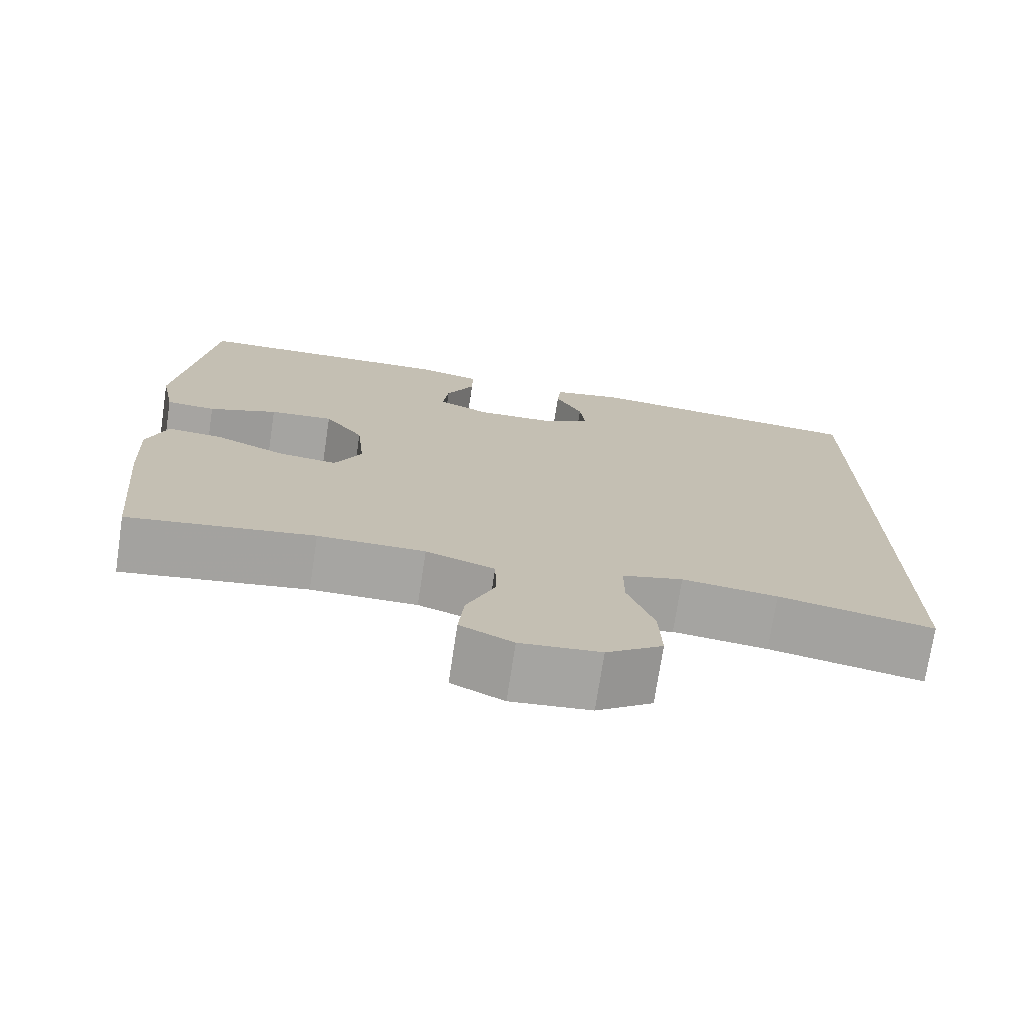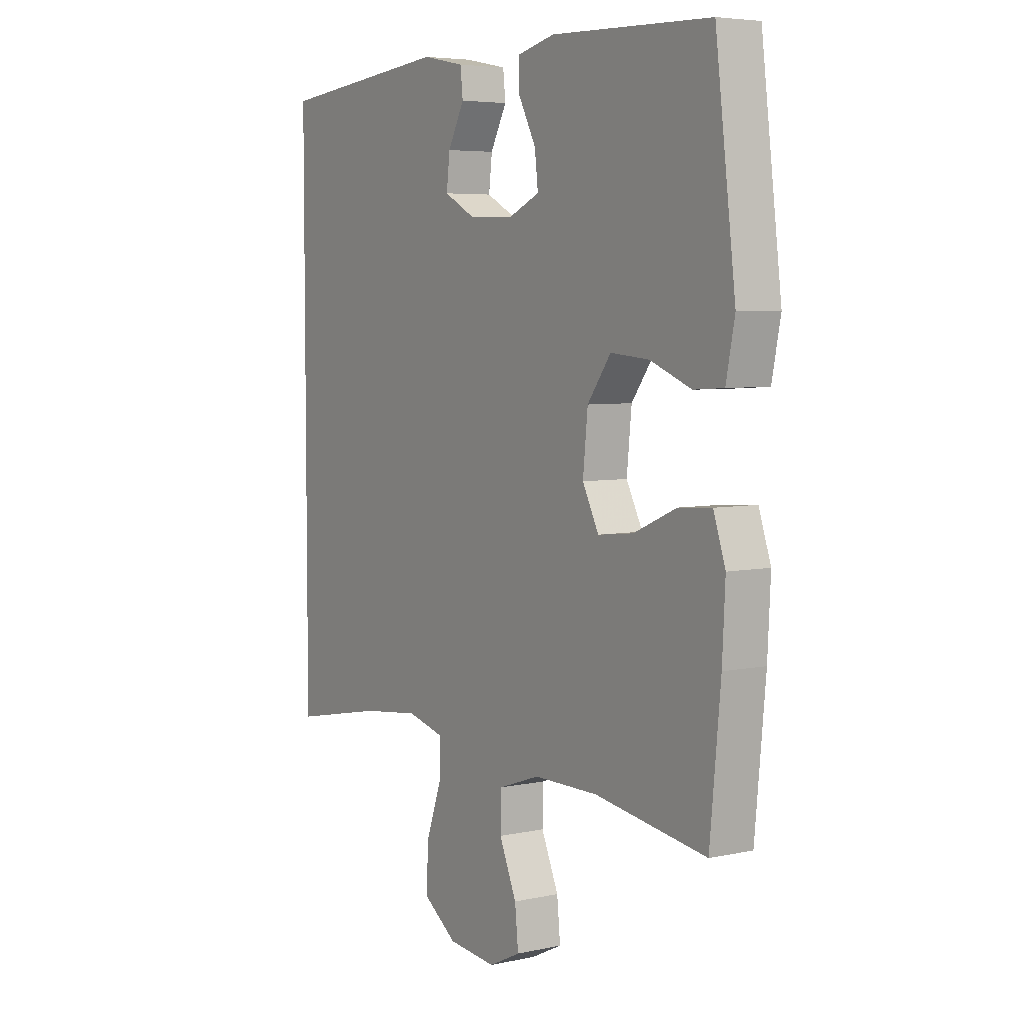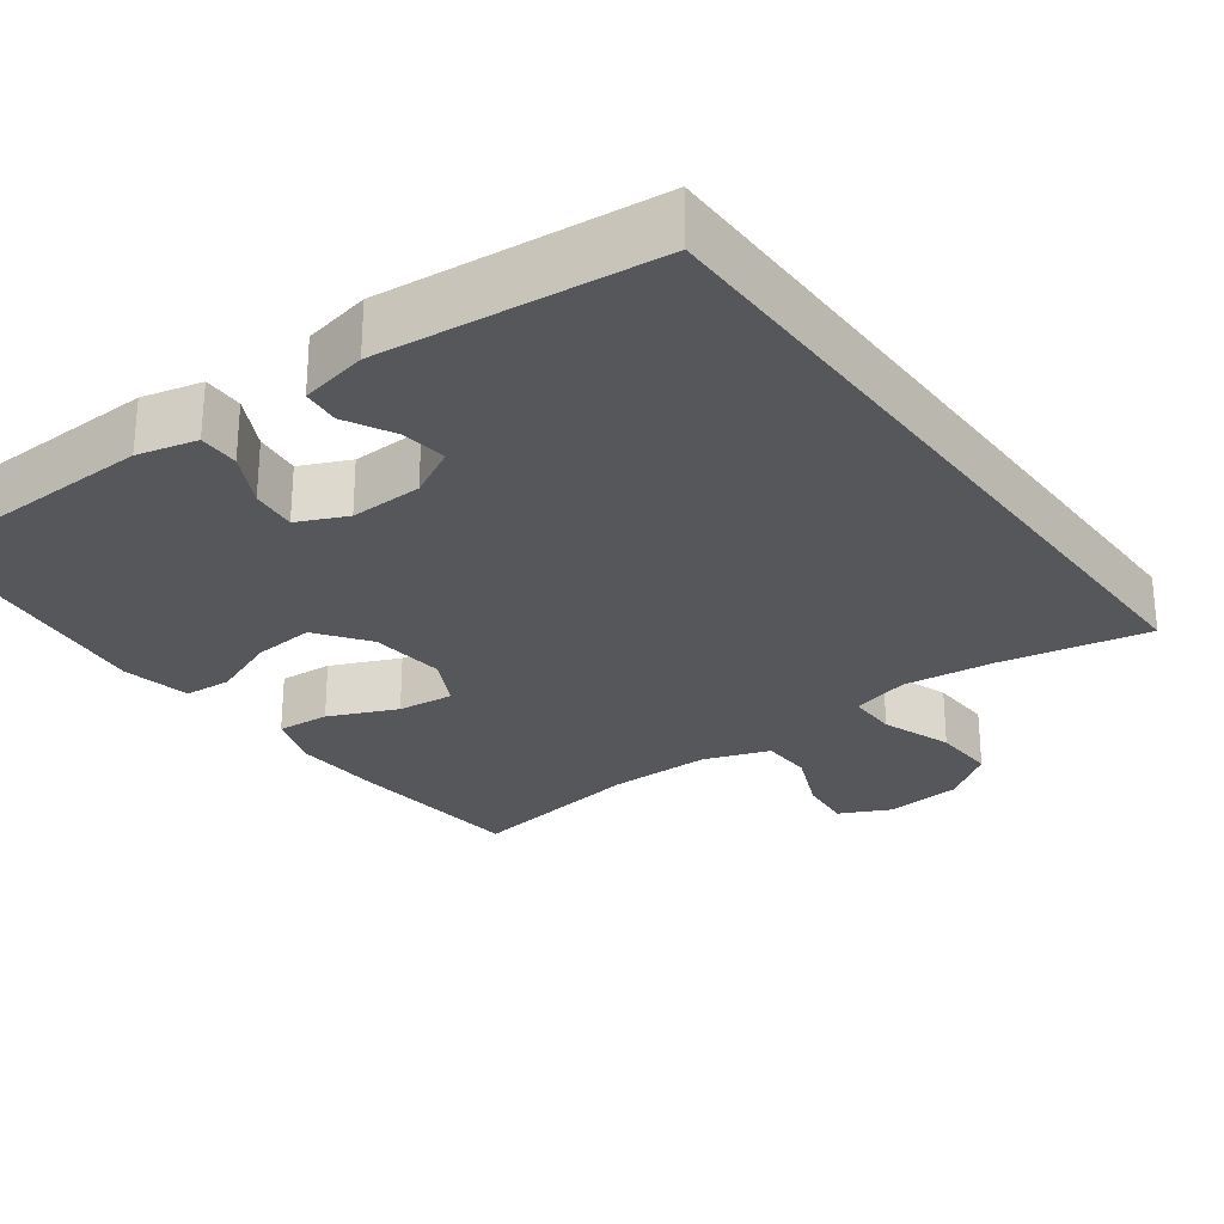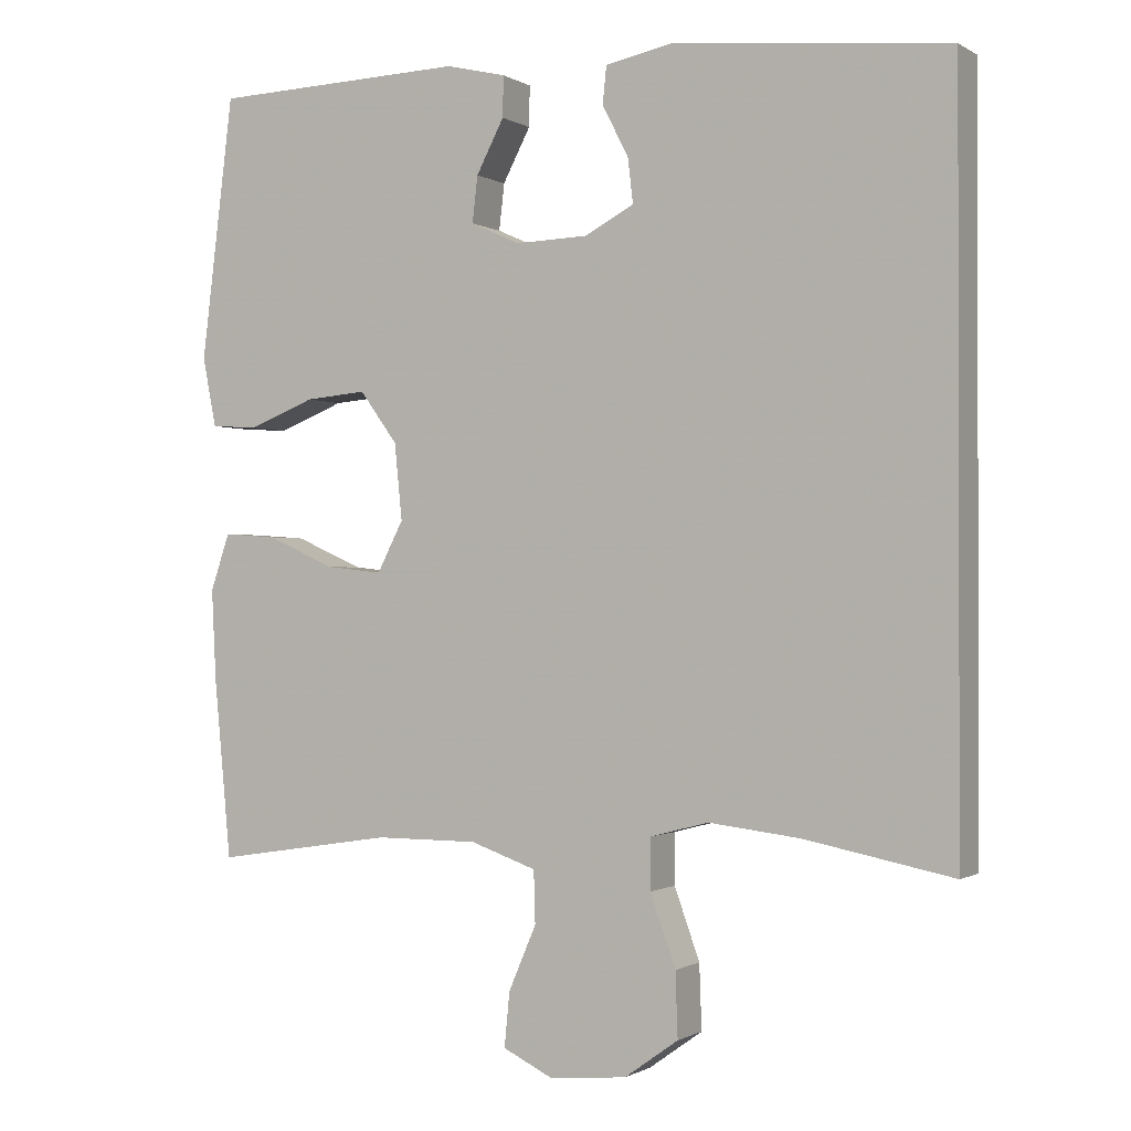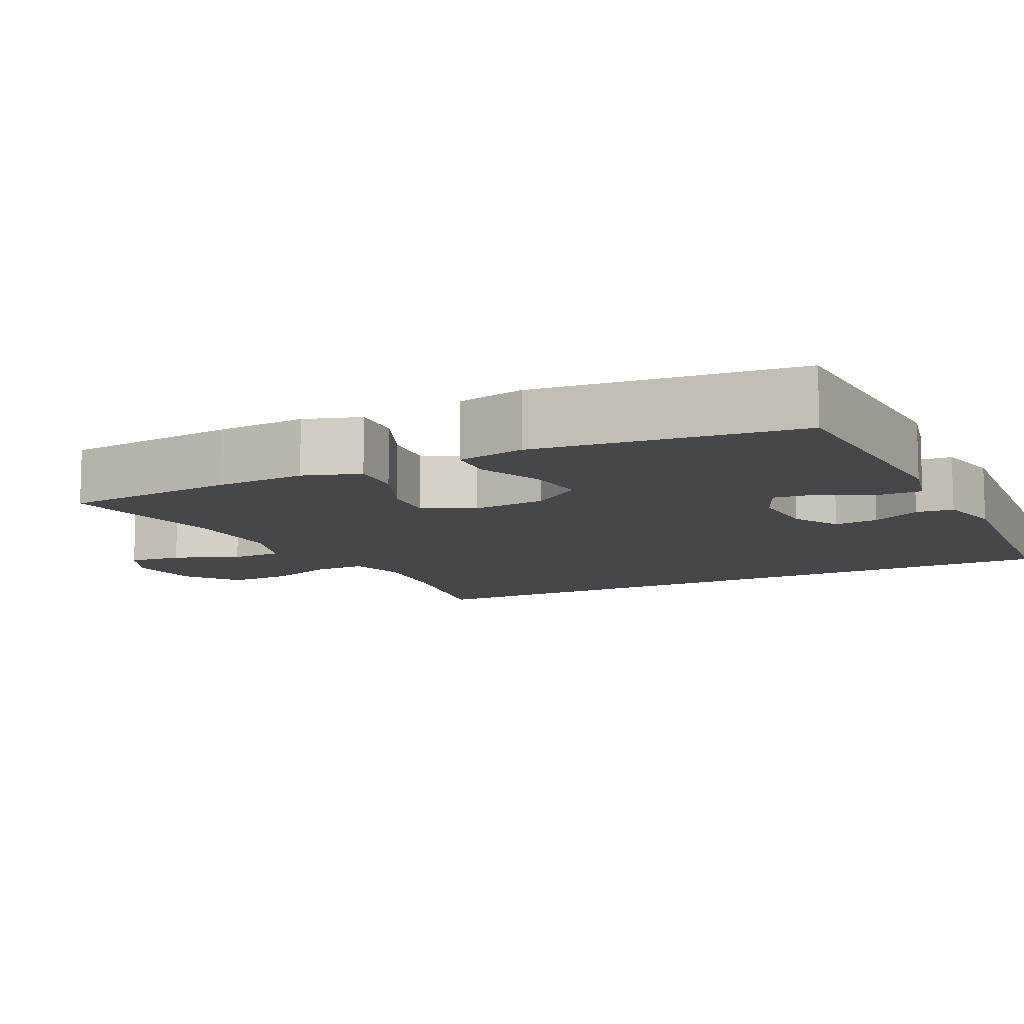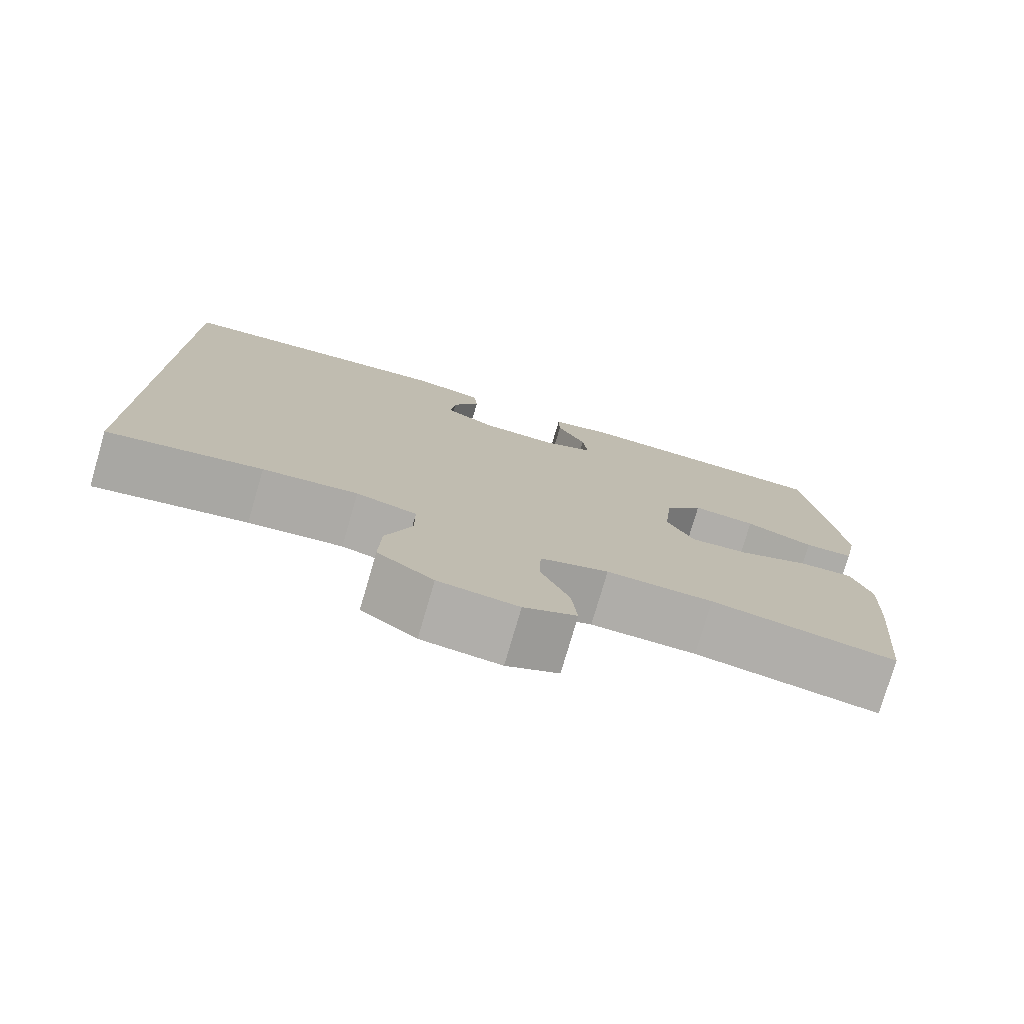
<metadata>
{"format":"obj","ext":"obj","renderer":"f3d","projection":"perspective","resolution":1024,"background":"white","views":[{"elev":-73.6,"azim":-8.6,"up":"+Z"},{"elev":5.3,"azim":-123.8,"up":"+Z"},{"elev":-27.3,"azim":36.5,"up":"+Y"},{"elev":-0.8,"azim":27.2,"up":"+Z"},{"elev":-10.3,"azim":-63.1,"up":"+Y"},{"elev":-77.4,"azim":163.7,"up":"+Z"}]}
</metadata>
<code>
v 0.5 0.07 0.473
v 0.5 0.07 -0.479
v 0.307 0.07 -0.441
v 0.188 0.07 -0.427
v 0.112 0.07 -0.447
v 0.112 0.07 -0.513
v 0.145 0.07 -0.605
v 0.148 0.07 -0.689
v 0.078 0.07 -0.739
v -0.022 0.07 -0.749
v -0.088 0.07 -0.717
v -0.081 0.07 -0.646
v -0.045 0.07 -0.562
v -0.047 0.07 -0.494
v -0.133 0.07 -0.464
v -0.267 0.07 -0.464
v -0.5 0.07 -0.5
v -0.522 0.07 -0.269
v -0.528 0.07 -0.149
v -0.503 0.07 -0.075
v -0.434 0.07 -0.08
v -0.345 0.07 -0.119
v -0.271 0.07 -0.127
v -0.237 0.07 -0.061
v -0.247 0.07 0.038
v -0.296 0.07 0.105
v -0.376 0.07 0.098
v -0.462 0.07 0.064
v -0.524 0.07 0.068
v -0.542 0.07 0.158
v -0.5 0.07 0.5
v -0.168 0.07 0.511
v -0.09 0.07 0.492
v -0.091 0.07 0.439
v -0.127 0.07 0.37
v -0.134 0.07 0.31
v -0.07 0.07 0.281
v 0.025 0.07 0.284
v 0.089 0.07 0.318
v 0.082 0.07 0.377
v 0.048 0.07 0.442
v 0.053 0.07 0.491
v 0.141 0.07 0.509
v 0.5 0 0.473
v 0.5 0 -0.479
v 0.307 0 -0.441
v 0.188 0 -0.427
v 0.112 0 -0.447
v 0.112 0 -0.513
v 0.145 0 -0.605
v 0.148 0 -0.689
v 0.078 0 -0.739
v -0.022 0 -0.749
v -0.088 0 -0.717
v -0.081 0 -0.646
v -0.045 0 -0.562
v -0.047 0 -0.494
v -0.133 0 -0.464
v -0.267 0 -0.464
v -0.5 0 -0.5
v -0.522 0 -0.269
v -0.528 0 -0.149
v -0.503 0 -0.075
v -0.434 0 -0.08
v -0.345 0 -0.119
v -0.271 0 -0.127
v -0.237 0 -0.061
v -0.247 0 0.038
v -0.296 0 0.105
v -0.376 0 0.098
v -0.462 0 0.064
v -0.524 0 0.068
v -0.542 0 0.158
v -0.5 0 0.5
v -0.168 0 0.511
v -0.09 0 0.492
v -0.091 0 0.439
v -0.127 0 0.37
v -0.134 0 0.31
v -0.07 0 0.281
v 0.025 0 0.284
v 0.089 0 0.318
v 0.082 0 0.377
v 0.048 0 0.442
v 0.053 0 0.491
v 0.141 0 0.509
f 42 43 1
f 41 42 1
f 40 41 1
f 1 2 3
f 40 1 3
f 39 40 3
f 38 39 3 4
f 37 38 4 5
f 36 37 5 6
f 33 34 35
f 32 33 35
f 31 32 35
f 30 31 35
f 29 30 35
f 28 29 35
f 27 28 35
f 26 27 35 36
f 25 26 36
f 24 25 36 6
f 20 21 22
f 19 20 22
f 18 19 22
f 17 18 22
f 16 17 22
f 15 16 22 23
f 23 24 6
f 15 23 6
f 14 15 6
f 11 12 13
f 10 11 13
f 10 13 14
f 9 10 14
f 8 9 14
f 7 8 14
f 6 7 14
f 44 86 85
f 44 85 84
f 44 84 83
f 46 45 44
f 46 44 83
f 46 83 82
f 47 46 82 81
f 48 47 81 80
f 49 48 80 79
f 78 77 76
f 78 76 75
f 78 75 74
f 78 74 73
f 78 73 72
f 78 72 71
f 78 71 70
f 79 78 70 69
f 79 69 68
f 49 79 68 67
f 65 64 63
f 65 63 62
f 65 62 61
f 65 61 60
f 65 60 59
f 66 65 59 58
f 49 67 66
f 49 66 58
f 49 58 57
f 56 55 54
f 56 54 53
f 57 56 53
f 57 53 52
f 57 52 51
f 57 51 50
f 57 50 49
f 1 44 45 2
f 2 45 46 3
f 3 46 47 4
f 4 47 48 5
f 5 48 49 6
f 6 49 50 7
f 7 50 51 8
f 8 51 52 9
f 9 52 53 10
f 10 53 54 11
f 11 54 55 12
f 12 55 56 13
f 13 56 57 14
f 14 57 58 15
f 15 58 59 16
f 16 59 60 17
f 17 60 61 18
f 18 61 62 19
f 19 62 63 20
f 20 63 64 21
f 21 64 65 22
f 22 65 66 23
f 23 66 67 24
f 24 67 68 25
f 25 68 69 26
f 26 69 70 27
f 27 70 71 28
f 28 71 72 29
f 29 72 73 30
f 30 73 74 31
f 31 74 75 32
f 32 75 76 33
f 33 76 77 34
f 34 77 78 35
f 35 78 79 36
f 36 79 80 37
f 37 80 81 38
f 38 81 82 39
f 39 82 83 40
f 40 83 84 41
f 41 84 85 42
f 42 85 86 43
f 43 86 44 1

</code>
